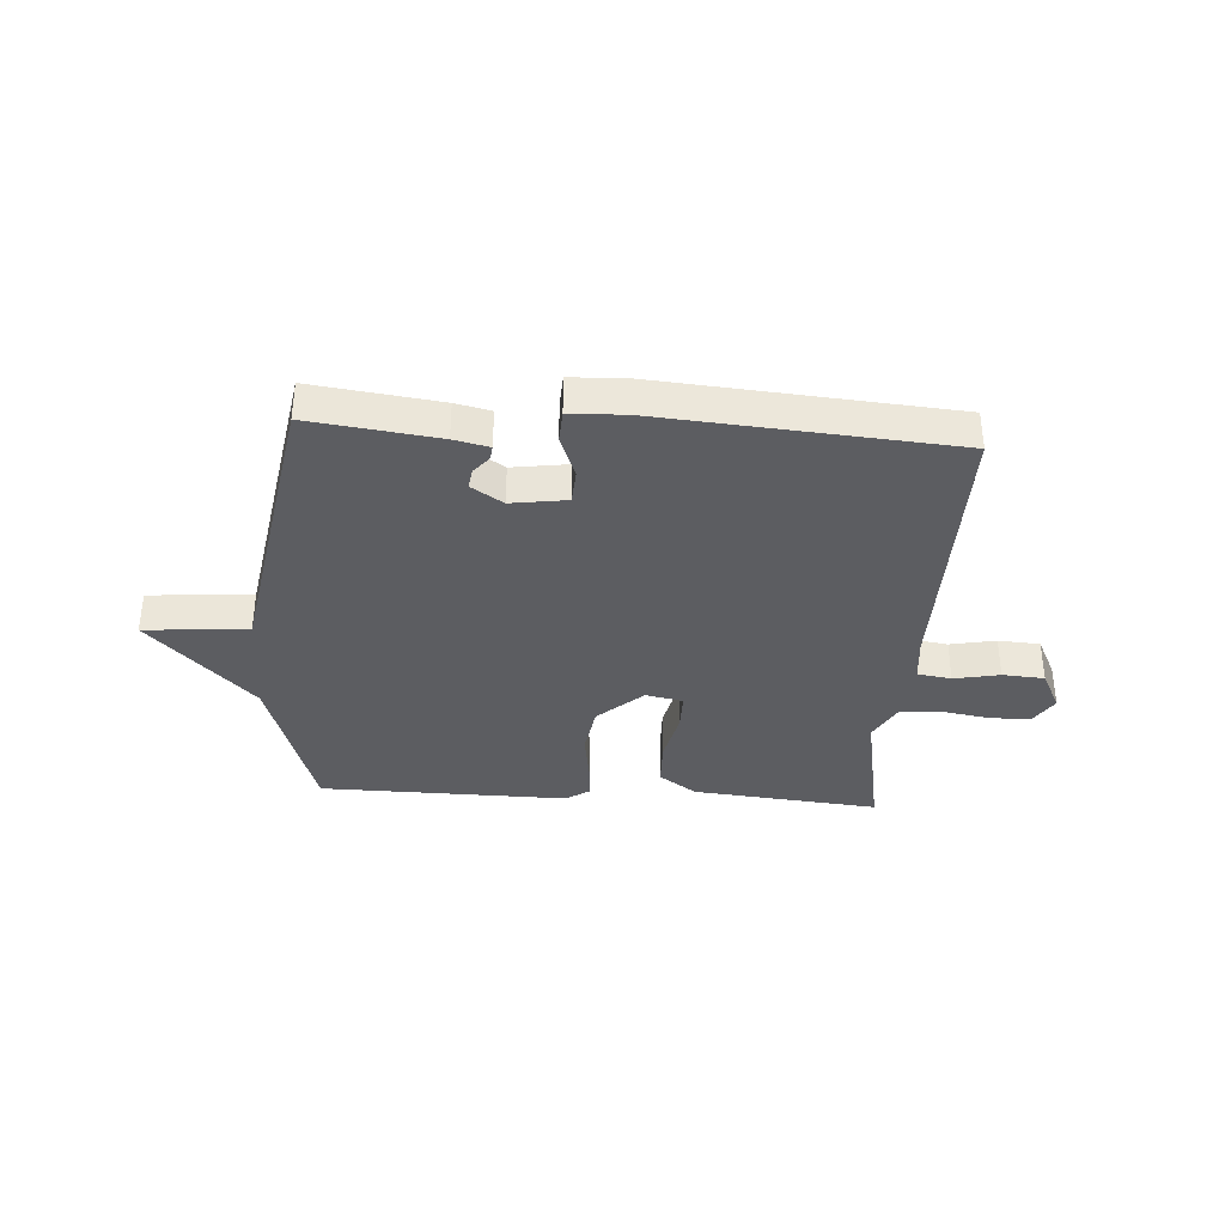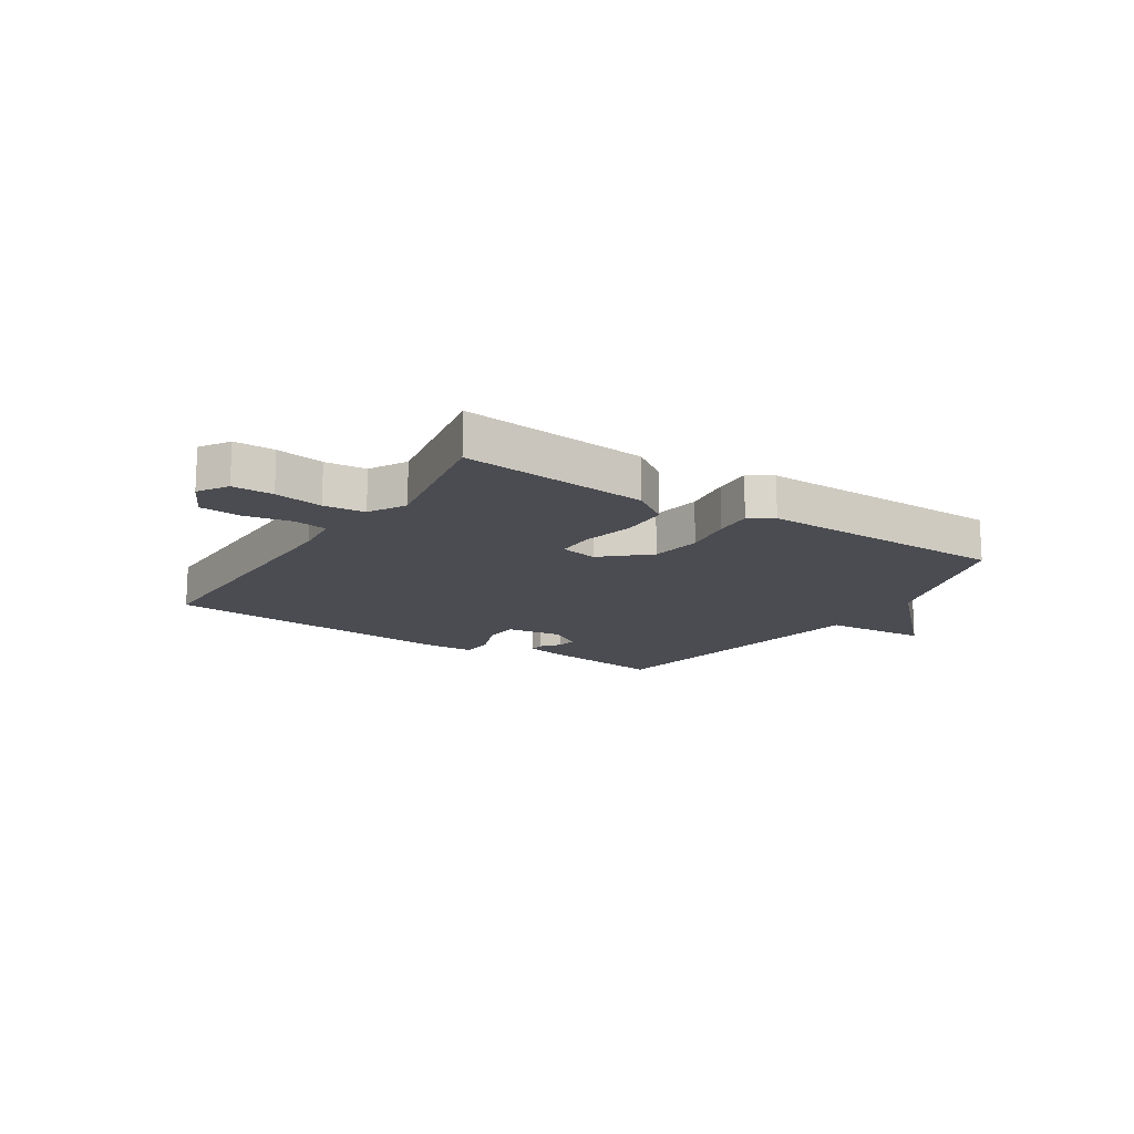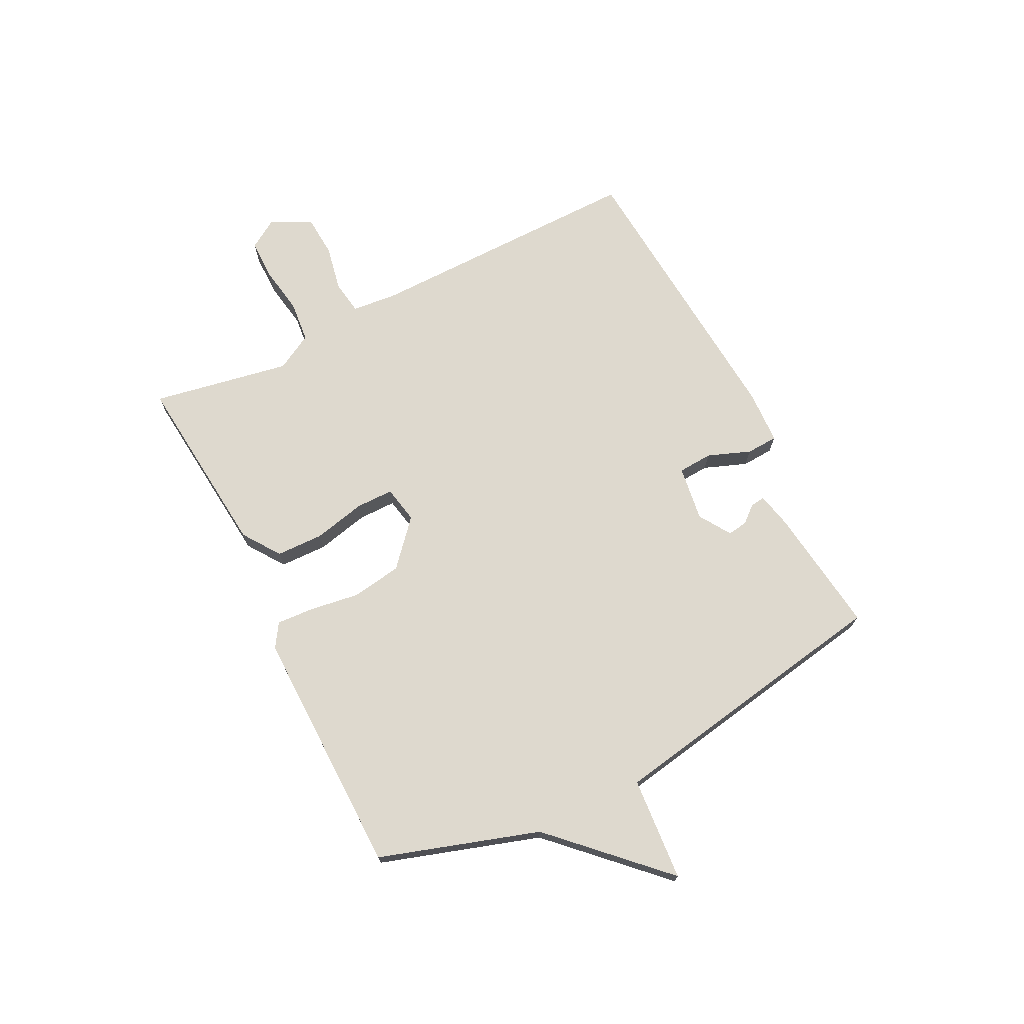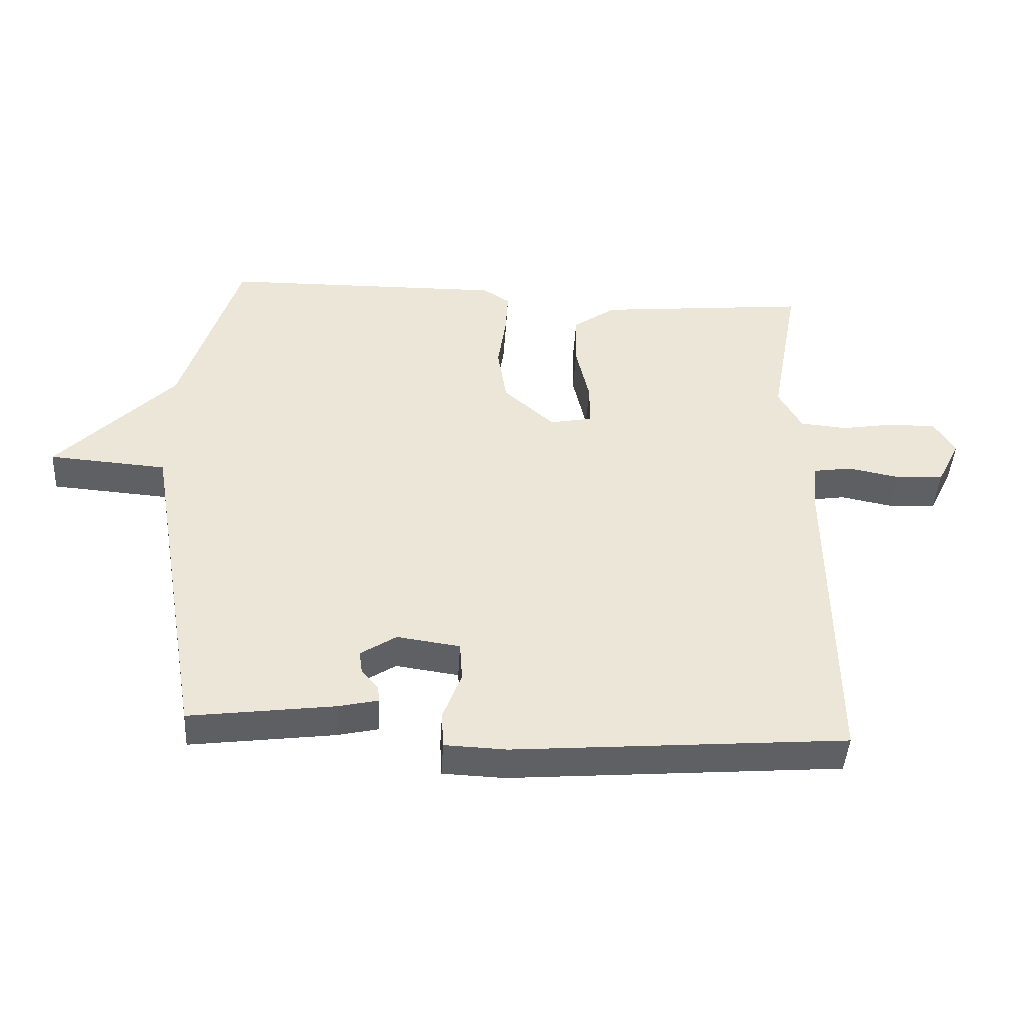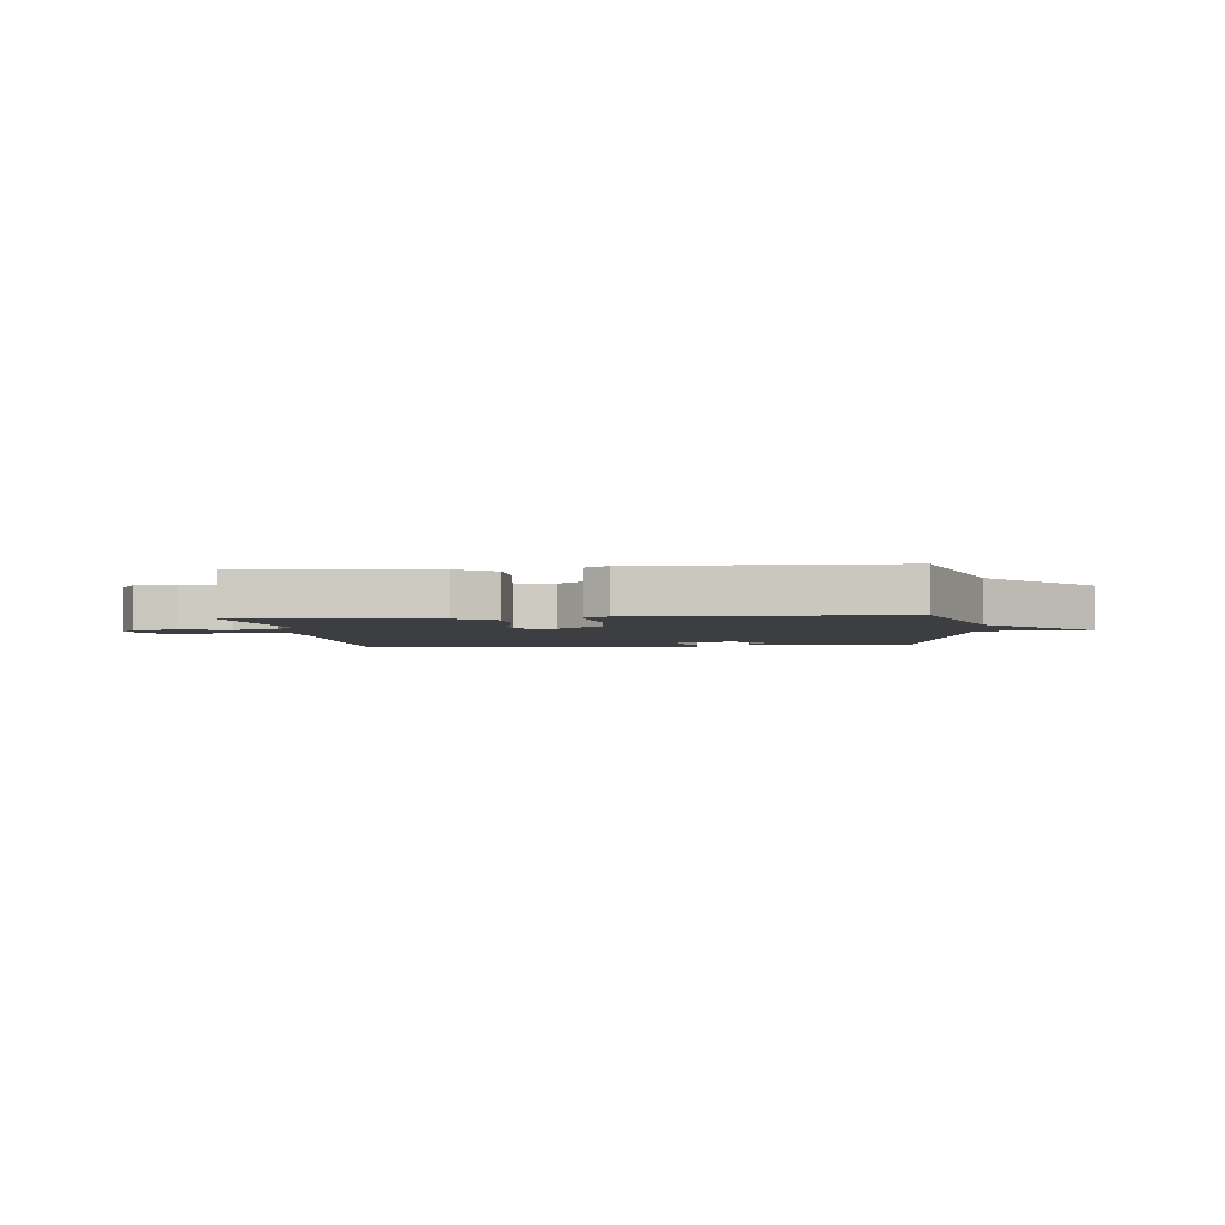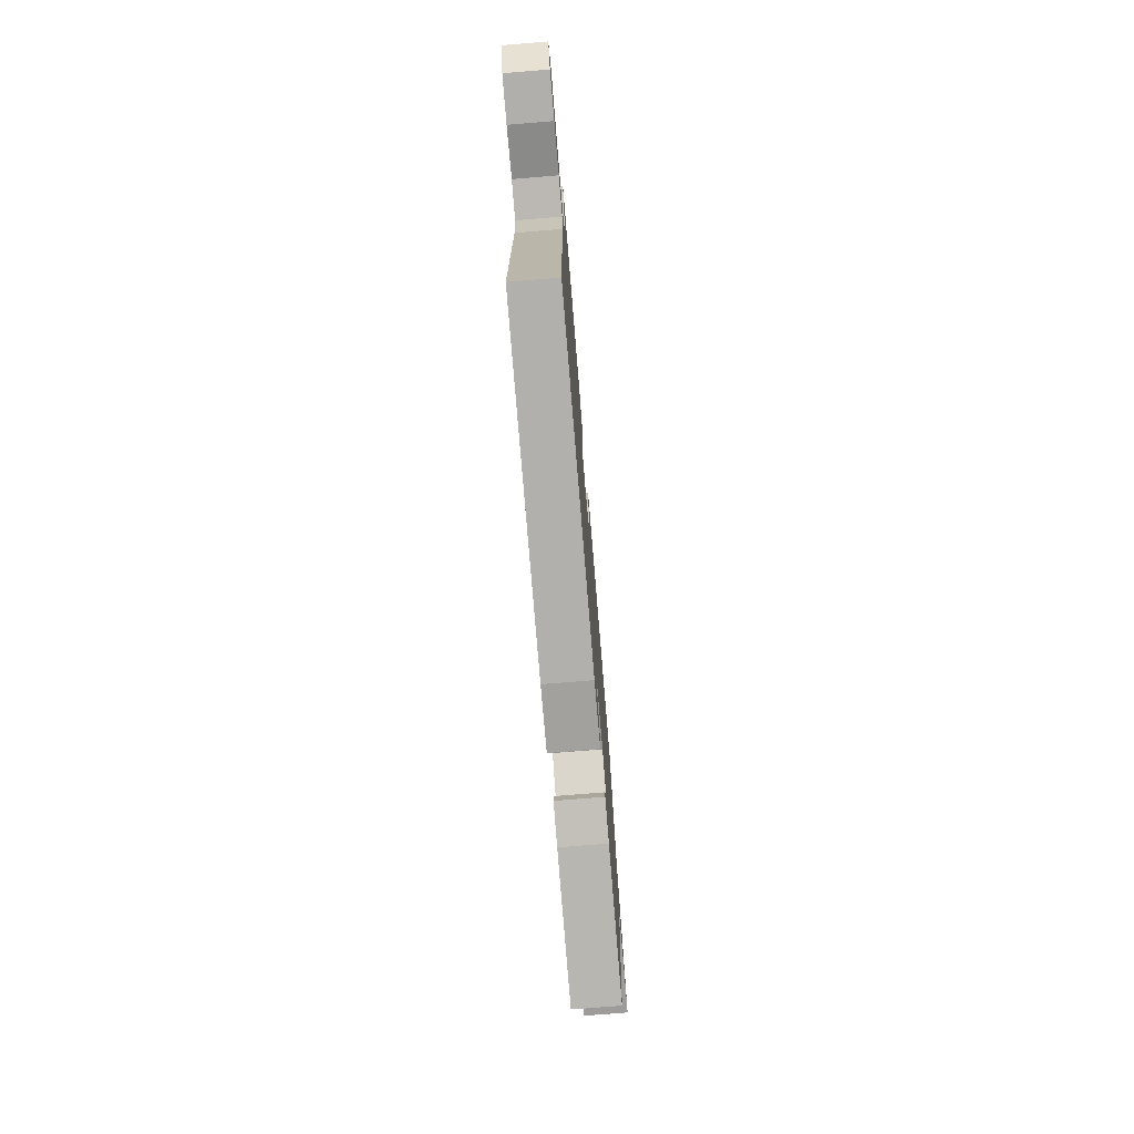
<metadata>
{"format":"obj","ext":"obj","renderer":"f3d","projection":"perspective","resolution":1024,"background":"white","views":[{"elev":-36.3,"azim":176.3,"up":"+Y"},{"elev":-15.4,"azim":-32.8,"up":"+Y"},{"elev":71.4,"azim":63.3,"up":"+Y"},{"elev":-43.9,"azim":176.6,"up":"+Z"},{"elev":-3.2,"azim":6.0,"up":"+Y"},{"elev":-74.4,"azim":-85.3,"up":"+Z"}]}
</metadata>
<code>
v -0.5 0.07 -0.5
v -0.495 0.07 -0.004
v -0.503 0.07 0.075
v -0.563 0.07 0.084
v -0.644 0.07 0.068
v -0.718 0.07 0.073
v -0.754 0.07 0.145
v -0.721 0.07 0.197
v -0.649 0.07 0.197
v -0.564 0.07 0.183
v -0.491 0.07 0.19
v -0.455 0.07 0.255
v -0.5 0.07 0.5
v -0.17 0.07 0.468
v -0.104 0.07 0.422
v -0.102 0.07 0.338
v -0.123 0.07 0.246
v -0.123 0.07 0.179
v -0.057 0.07 0.166
v 0.022 0.07 0.236
v 0.036 0.07 0.325
v 0.023 0.07 0.412
v 0.019 0.07 0.479
v 0.061 0.07 0.506
v 0.5 0.07 0.5
v 0.59 0.07 0.218
v 0.773 0.07 0.032
v 0.59 0.07 0.018
v 0.5 0.07 -0.5
v 0.274 0.07 -0.471
v 0.212 0.07 -0.457
v 0.215 0.07 -0.432
v 0.241 0.07 -0.401
v 0.246 0.07 -0.366
v 0.19 0.07 -0.33
v 0.092 0.07 -0.344
v 0.088 0.07 -0.405
v 0.117 0.07 -0.481
v 0.114 0.07 -0.537
v 0.018 0.07 -0.541
v -0.5 0 -0.5
v -0.495 0 -0.004
v -0.503 0 0.075
v -0.563 0 0.084
v -0.644 0 0.068
v -0.718 0 0.073
v -0.754 0 0.145
v -0.721 0 0.197
v -0.649 0 0.197
v -0.564 0 0.183
v -0.491 0 0.19
v -0.455 0 0.255
v -0.5 0 0.5
v -0.17 0 0.468
v -0.104 0 0.422
v -0.102 0 0.338
v -0.123 0 0.246
v -0.123 0 0.179
v -0.057 0 0.166
v 0.022 0 0.236
v 0.036 0 0.325
v 0.023 0 0.412
v 0.019 0 0.479
v 0.061 0 0.506
v 0.5 0 0.5
v 0.59 0 0.218
v 0.773 0 0.032
v 0.59 0 0.018
v 0.5 0 -0.5
v 0.274 0 -0.471
v 0.212 0 -0.457
v 0.215 0 -0.432
v 0.241 0 -0.401
v 0.246 0 -0.366
v 0.19 0 -0.33
v 0.092 0 -0.344
v 0.088 0 -0.405
v 0.117 0 -0.481
v 0.114 0 -0.537
v 0.018 0 -0.541
f 40 1 2
f 39 40 2
f 38 39 2
f 37 38 2
f 36 37 2 3
f 35 36 3
f 31 32 33
f 30 31 33
f 29 30 33
f 28 29 33 34
f 26 27 28
f 28 34 35
f 26 28 35
f 25 26 35
f 24 25 35
f 23 24 35
f 22 23 35
f 21 22 35
f 15 16 17
f 14 15 17
f 13 14 17
f 12 13 17
f 11 12 17 18
f 10 11 18 19
f 8 9 10
f 7 8 10
f 6 7 10
f 5 6 10
f 4 5 10
f 3 4 10 19
f 20 21 35
f 19 20 35
f 3 19 35
f 42 41 80
f 42 80 79
f 42 79 78
f 42 78 77
f 43 42 77 76
f 43 76 75
f 73 72 71
f 73 71 70
f 73 70 69
f 74 73 69 68
f 68 67 66
f 75 74 68
f 75 68 66
f 75 66 65
f 75 65 64
f 75 64 63
f 75 63 62
f 75 62 61
f 57 56 55
f 57 55 54
f 57 54 53
f 57 53 52
f 58 57 52 51
f 59 58 51 50
f 50 49 48
f 50 48 47
f 50 47 46
f 50 46 45
f 50 45 44
f 59 50 44 43
f 75 61 60
f 75 60 59
f 75 59 43
f 1 41 42 2
f 2 42 43 3
f 3 43 44 4
f 4 44 45 5
f 5 45 46 6
f 6 46 47 7
f 7 47 48 8
f 8 48 49 9
f 9 49 50 10
f 10 50 51 11
f 11 51 52 12
f 12 52 53 13
f 13 53 54 14
f 14 54 55 15
f 15 55 56 16
f 16 56 57 17
f 17 57 58 18
f 18 58 59 19
f 19 59 60 20
f 20 60 61 21
f 21 61 62 22
f 22 62 63 23
f 23 63 64 24
f 24 64 65 25
f 25 65 66 26
f 26 66 67 27
f 27 67 68 28
f 28 68 69 29
f 29 69 70 30
f 30 70 71 31
f 31 71 72 32
f 32 72 73 33
f 33 73 74 34
f 34 74 75 35
f 35 75 76 36
f 36 76 77 37
f 37 77 78 38
f 38 78 79 39
f 39 79 80 40
f 40 80 41 1

</code>
